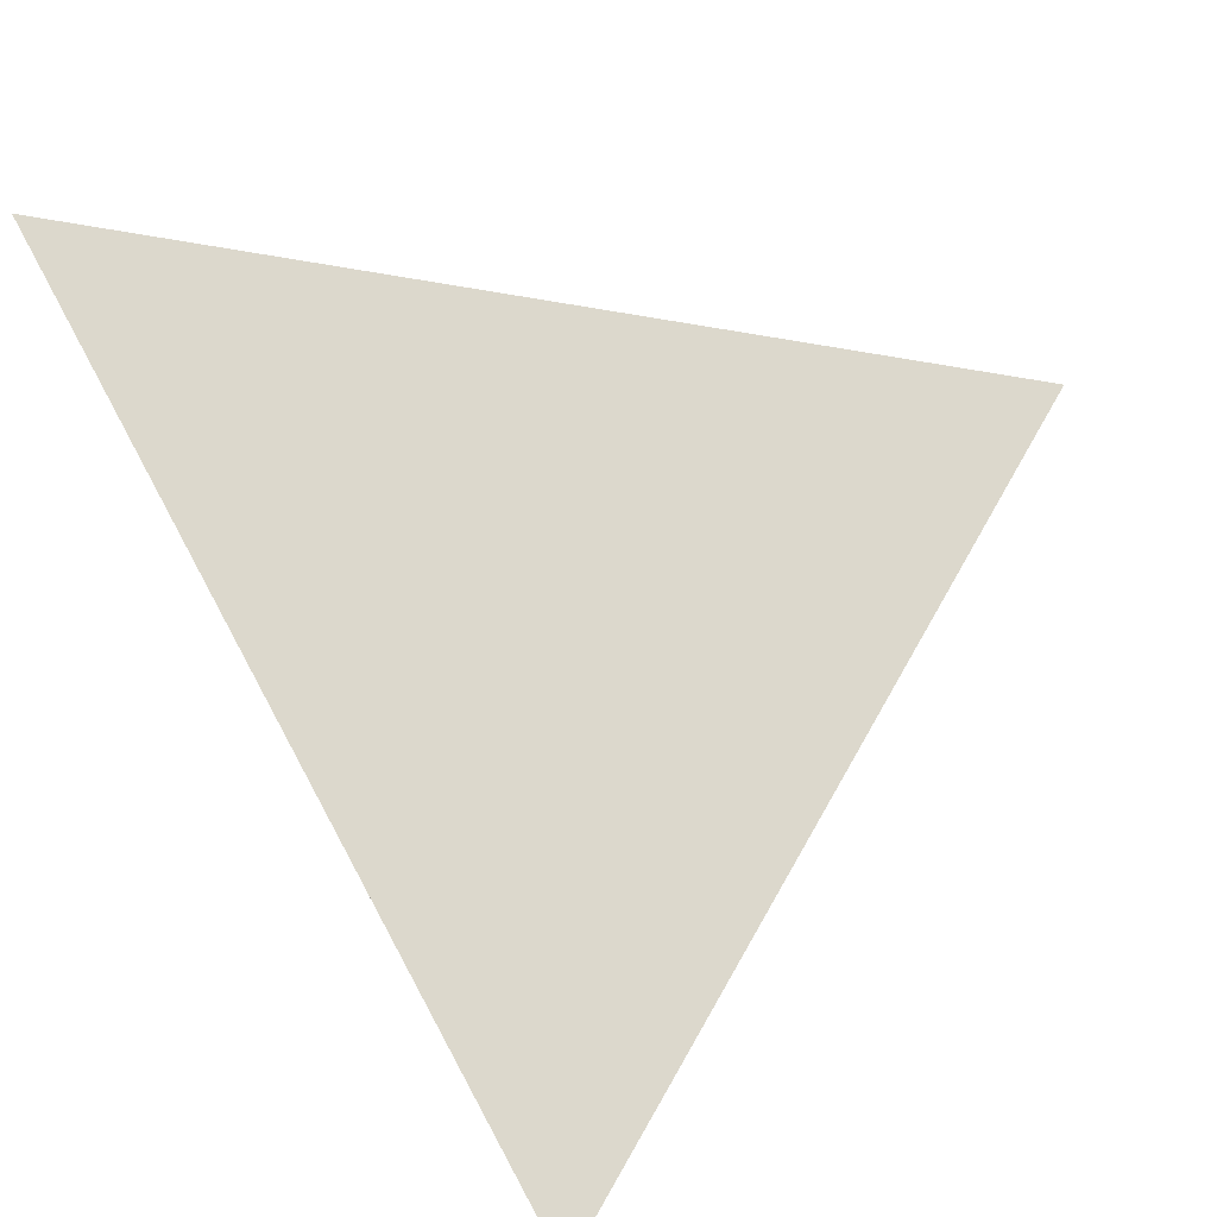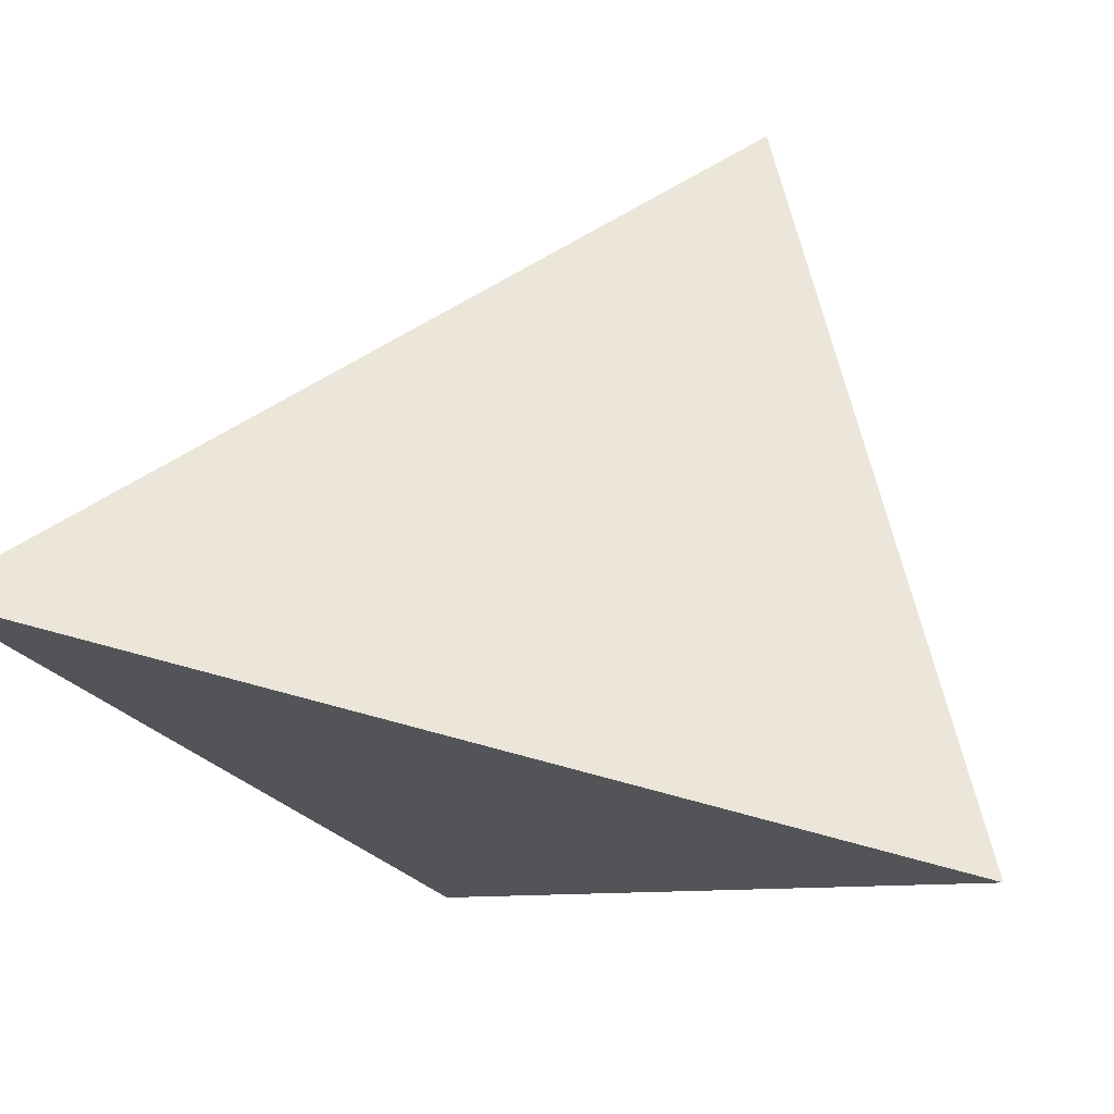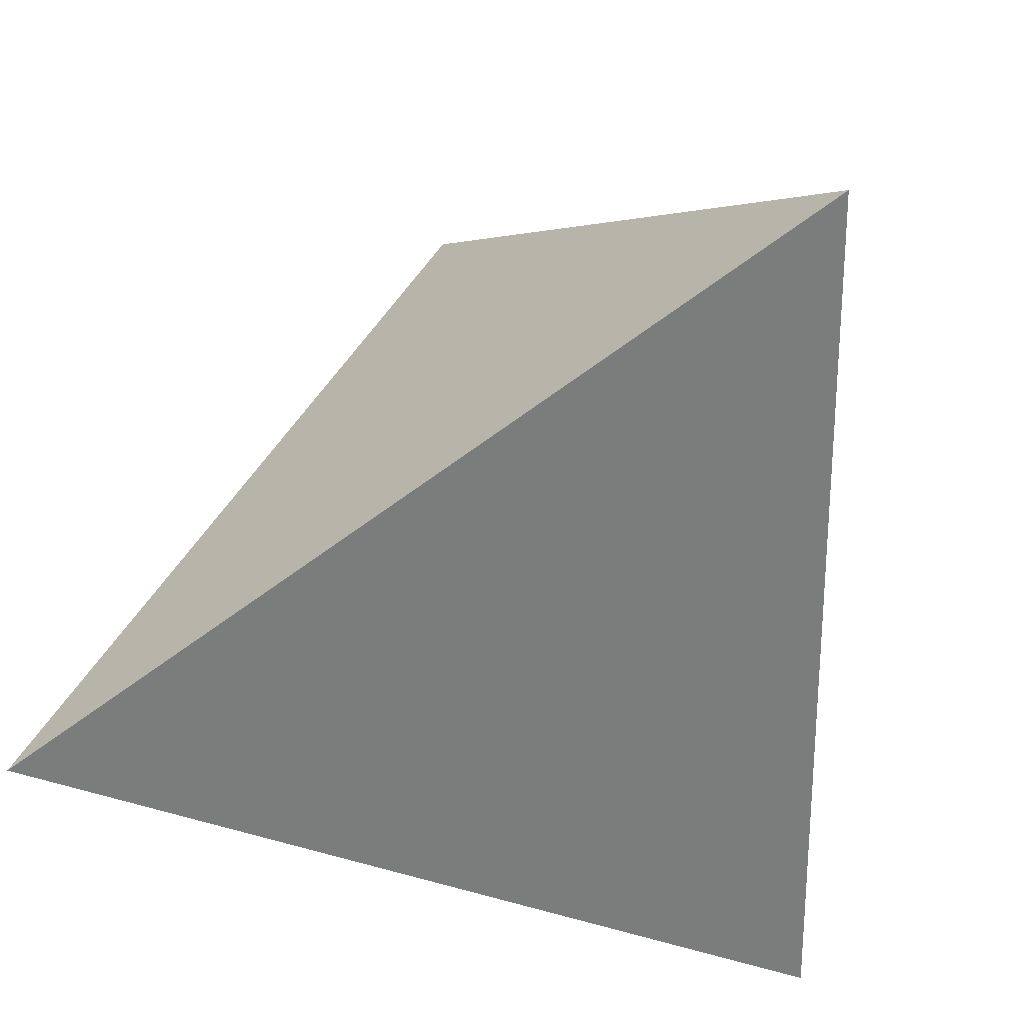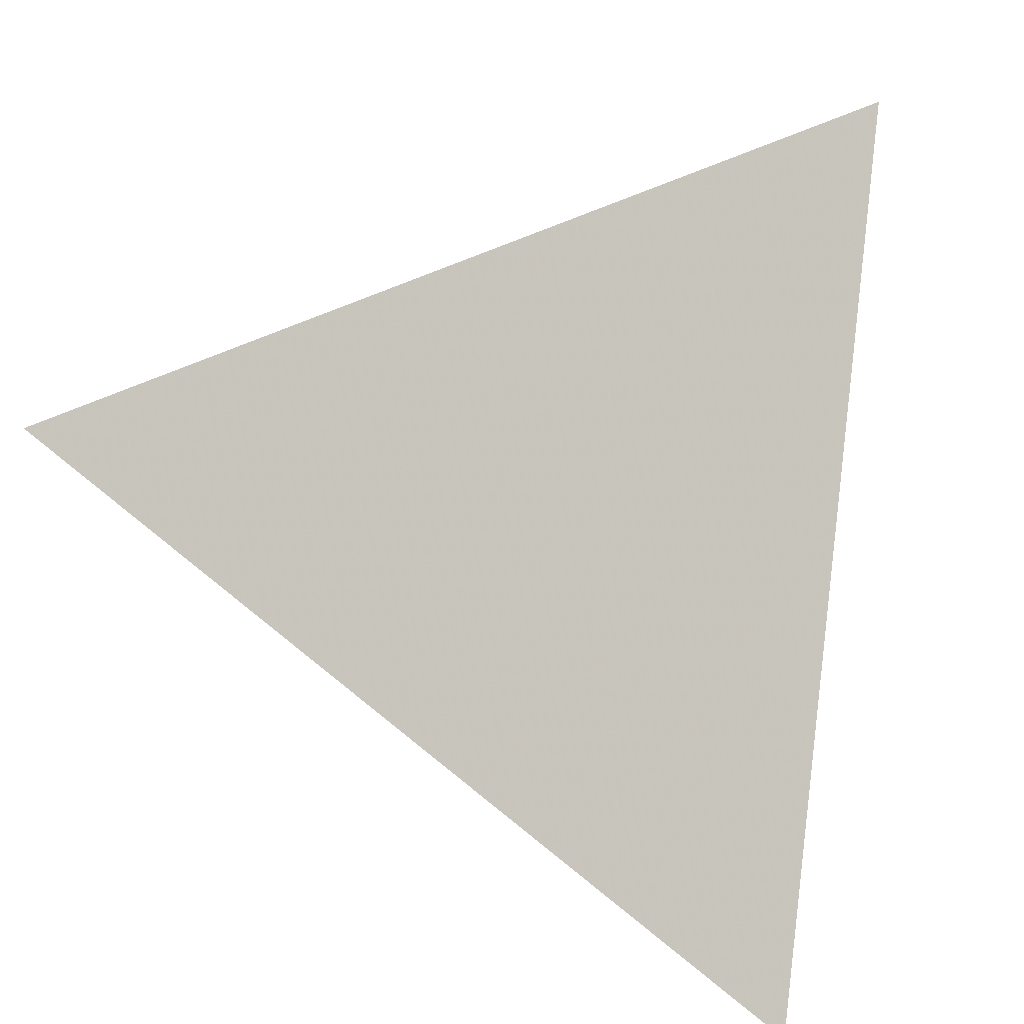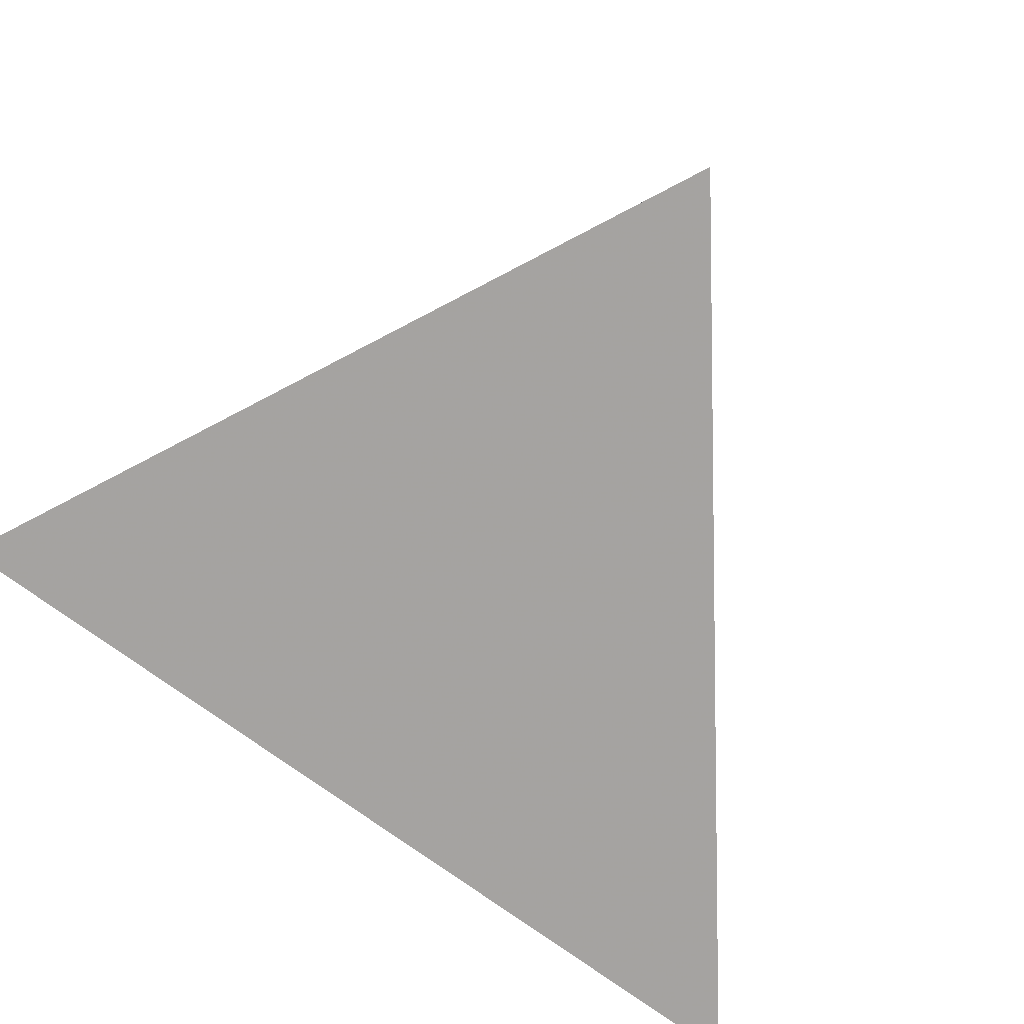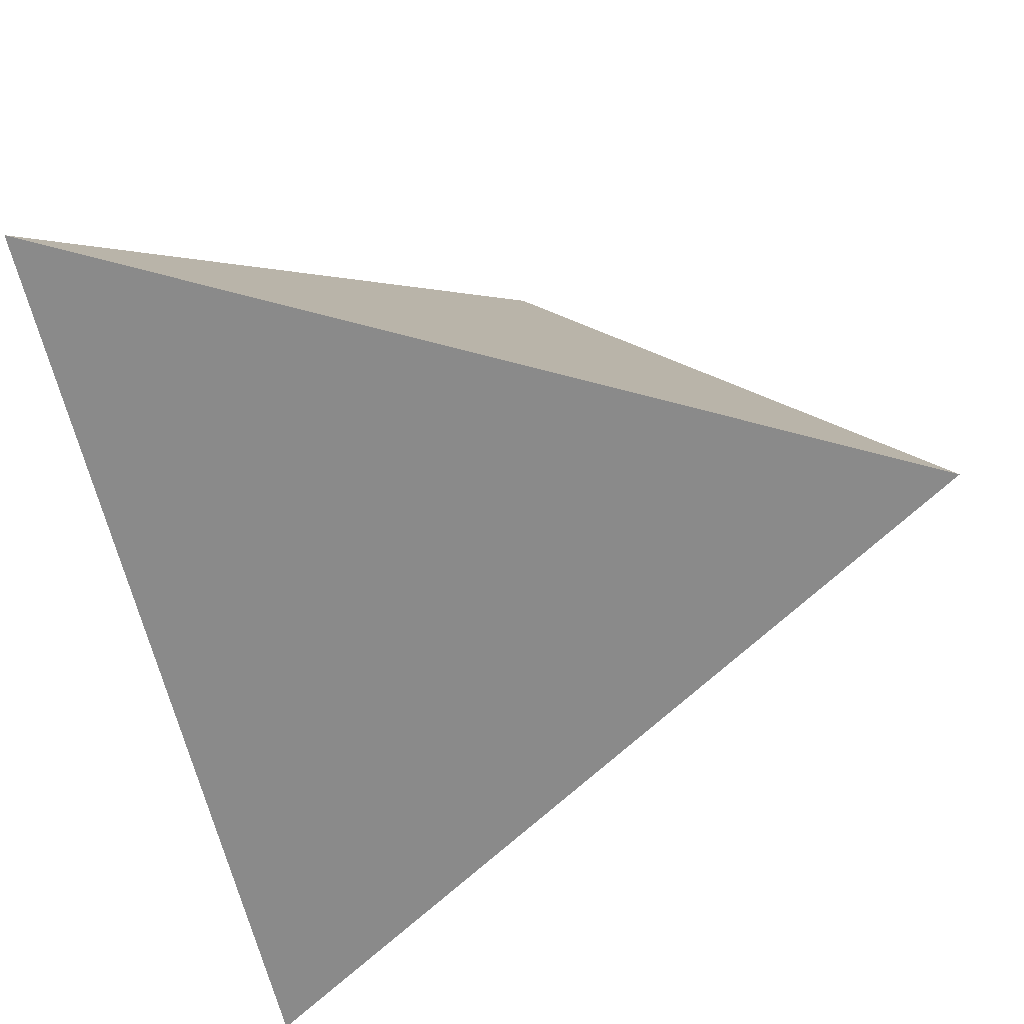
<metadata>
{"format":"obj","ext":"obj","renderer":"f3d","projection":"perspective","resolution":1024,"background":"white","views":[{"elev":24.5,"azim":52.8,"up":"+Z"},{"elev":-78.3,"azim":136.3,"up":"+Z"},{"elev":-23.8,"azim":-166.2,"up":"+Y"},{"elev":-62.1,"azim":-175.1,"up":"+Y"},{"elev":43.9,"azim":-61.1,"up":"+Y"},{"elev":69.1,"azim":76.3,"up":"+Z"}]}
</metadata>
<code>
v -0.3806 0.1924 -0.3404
v 0.0863 0.4654 0.126
v 0.3398 -0.2175 -0.2749
v -0.2271 -0.2814 0.33
v -0.2293 -0.03603 0.1015
v -0.1847 0.02146 0.1171
v -0.2468 -0.02817 0.06732
v -0.2164 -0.09664 0.1768
v -0.133 -0.02416 0.2384
v 0.02892 0.02337 0.1074
v 0.02323 -0.002233 0.1089
v 0.03033 0.04026 0.109
v 0.02982 -0.04565 0.09378
v 0.04194 -0.05896 0.07816
v 0.02083 -0.03611 0.1053
v 0.02195 -0.07043 0.0978
v -0.01144 0.01209 0.1492
v -0.08018 -0.1183 0.2001
v -0.02609 -0.03812 0.156
v 0.003769 -0.05688 0.1201
v 0.01078 -0.02363 0.1185
v 0.01573 0.06436 0.1293
v -0.1159 0.09102 0.159
v -0.2265 0.006248 0.06693
v 0.05465 -0.01218 0.0729
v 0.06172 0.0005727 0.06755
v 0.06777 0.01018 0.06274
v 0.03391 -0.02167 0.09373
v 0.0478 -0.03672 0.07586
v 0.05264 -0.05041 0.06809
v 0.0599 -0.02909 0.0641
v 0.06537 -0.03856 0.05642
v 0.0682 -0.02697 0.05546
v 0.05518 0.01046 0.07648
v 0.07994 0.02201 0.05166
v 0.0634 0.032 0.07149
v 0.05175 0.02448 0.08278
v 0.04284 0.03834 0.09501
v -0.01518 0.253 0.1651
v -0.08274 0.2599 0.05501
v -0.1107 0.1786 0.08667
v -0.1693 0.1076 0.06174
v -0.2117 0.07552 0.02622
v -0.2085 0.04557 0.05862
v -0.2266 0.02397 0.05055
v -0.2355 0.01227 0.04765
v -0.2373 0.004656 0.05183
v -0.2567 -0.06006 0.08152
v -0.255 -0.09057 0.1121
v -0.2257 -0.1414 0.09097
v -0.1654 -0.2177 0.1677
v -0.06859 -0.1839 0.1755
v -0.008181 -0.1089 0.1235
v 0.04094 0.002369 0.09049
v 0.04444 0.0192 0.08977
v 0.06501 -0.01825 0.06053
v 0.07738 0.004522 0.05125
v 0.06903 -0.005673 0.05846
v 0.08905 0.05616 0.04802
v 0.05675 0.0814 0.08778
v -0.01776 0.3506 0.07152
v 0.0762 -0.003339 0.05109
v -0.3117 -0.01891 -0.04179
v -0.2336 -0.1013 0.02986
v -0.2507 -0.005043 0.04018
v -0.1037 -0.07519 -0.1283
v -0.1077 -0.1426 -0.01034
v 0.0324 -0.1772 -0.07425
v 0.2131 0.08524 -0.08152
v 0.1739 -0.08783 -0.07061
v 0.1433 -0.00633 -0.02249
v 0.1304 0.03729 -0.0004054
v 0.0298 -0.09747 0.0843
v 0.04756 -0.1495 0.05546
v 0.07437 -0.01604 -0.2593
v 0.001117 -0.2173 0.02137
v 0.07306 -0.2431 0.01055
v 0.09262 -0.1276 0.01045
v 0.04183 0.1669 -0.1329
v -0.2364 0.1755 -0.276
v -0.2384 0.05954 -0.0002149
v -0.2374 0.03005 0.02839
v 0.09976 -0.05026 0.01686
v 0.07781 -0.03207 0.04408
v 0.09665 -0.01841 0.02609
v 0.1033 -0.000786 0.02212
v 0.09058 -0.005659 0.03502
v 0.0629 -0.06456 0.05433
v 0.05773 -0.04333 0.06385
v 0.109 0.01783 0.01924
v 0.09031 0.008581 0.03793
v 0.1237 0.07269 0.0134
v -0.1069 0.3417 -0.05711
v -0.1372 0.2336 -0.004515
v -0.2104 0.1337 -0.02519
v -0.2764 -0.05475 0.04634
v -0.282 -0.1022 0.08119
v -0.03569 -0.2371 0.1299
v 0.1078 0.04087 0.02482
v 0.0731 -0.01757 0.05186
v 0.1286 0.248 0.04015
v 0.09458 0.02807 0.03686
v 0.0825 -0.01424 0.04224
v 0.08209 -0.003246 0.04471
v 0.07652 -0.008815 0.04974
v -0.3754 0.1955 -0.3352
v -0.3351 0.219 -0.2949
v -0.1274 0.3405 -0.08743
v -0.09472 0.3596 -0.05482
v -0.07882 0.3689 -0.03893
v 0.05911 0.4495 0.09885
v 0.04447 0.3657 0.1532
v 0.02783 0.3261 0.1641
v 0.01892 0.3048 0.1699
v -0.05496 0.1288 0.218
v -0.08704 0.05231 0.2388
v -0.1386 -0.07059 0.2724
v -0.1481 -0.09322 0.2786
v -0.1636 -0.1301 0.2887
v -0.2026 -0.223 0.314
v -0.2414 -0.2371 0.2673
v -0.2581 -0.1856 0.1944
v -0.2658 -0.1618 0.1607
v -0.2754 -0.1321 0.1188
v -0.2767 -0.1282 0.1133
v -0.287 -0.09634 0.06816
v -0.3155 -0.008467 -0.05616
v -0.3158 -0.007562 -0.05744
v -0.3159 -0.007384 -0.0577
v -0.3159 -0.007249 -0.05789
v -0.3159 -0.007131 -0.05805
v -0.3197 0.004452 -0.07444
v -0.3181 0.1569 -0.3347
v 0.06148 -0.05912 -0.3002
v 0.1336 -0.1001 -0.2936
v -0.2134 -0.2799 0.3154
v -0.1799 -0.2761 0.2796
v -0.1076 -0.2679 0.2025
v -0.09026 -0.266 0.184
v -0.07195 -0.2639 0.1645
v 0.01968 -0.2536 0.06669
v 0.08027 -0.2468 0.002048
v 0.08426 -0.2463 -0.002213
v 0.1469 -0.2393 -0.069
v 0.2471 -0.228 -0.1759
v 0.1077 0.4078 0.09222
v 0.1191 0.3769 0.07409
v 0.1279 0.3535 0.0603
v 0.2292 0.08036 -0.1
v 0.234 0.06761 -0.1075
v 0.3265 -0.1817 -0.2539
f 145 68 135
f 133 1 106
f 79 75 80
f 61 111 110
f 81 130 129
f 106 107 80
f 67 68 76
f 114 115 22
f 34 25 26
f 146 147 110
f 75 134 133
f 75 79 149
f 144 143 68
f 110 109 93
f 79 80 108
f 107 108 80
f 114 113 39
f 113 112 39
f 88 83 84
f 111 2 146
f 109 108 93
f 95 93 108
f 49 8 5
f 8 49 123
f 106 1 132
f 148 149 79
f 150 151 75
f 116 117 17
f 75 151 3
f 65 128 127
f 103 104 105
f 70 145 3
f 70 151 150
f 32 31 89
f 22 12 38
f 150 149 69
f 39 41 23
f 101 69 149
f 148 147 101
f 125 124 97
f 60 113 114
f 100 33 84
f 135 134 75
f 28 54 11
f 147 146 101
f 8 121 4
f 112 101 146
f 58 26 25
f 95 94 93
f 122 123 50
f 49 97 124
f 133 134 66
f 68 66 134
f 145 144 68
f 125 126 64
f 8 120 119
f 119 120 18
f 119 118 9
f 127 126 96
f 118 117 9
f 23 9 117
f 19 118 119
f 116 115 23
f 23 115 114
f 60 101 112
f 27 58 57
f 22 115 116
f 17 117 118
f 18 120 4
f 95 131 130
f 131 132 63
f 82 129 128
f 62 105 104
f 96 126 125
f 122 121 8
f 46 45 82
f 74 78 88
f 136 4 121
f 51 121 122
f 123 124 50
f 64 50 124
f 64 126 127
f 100 56 33
f 127 128 63
f 128 129 63
f 129 130 63
f 130 131 63
f 68 143 142
f 142 141 76
f 29 30 89
f 141 140 76
f 100 84 103
f 67 76 140
f 67 139 138
f 138 137 51
f 137 136 51
f 18 136 137
f 52 137 138
f 138 139 98
f 139 140 98
f 74 98 140
f 74 141 142
f 142 143 77
f 78 77 143
f 70 78 144
f 5 24 7
f 24 5 6
f 7 24 65
f 48 96 97
f 5 7 48
f 5 8 6
f 49 5 48
f 6 8 9
f 6 9 23
f 14 13 16
f 13 14 29
f 16 13 20
f 14 16 73
f 17 19 21
f 54 55 10
f 21 19 20
f 42 95 43
f 17 21 11
f 11 21 28
f 17 11 10
f 20 19 18
f 21 20 15
f 10 11 54
f 17 10 22
f 31 32 33
f 36 35 59
f 60 38 36
f 33 32 84
f 12 22 10
f 31 33 56
f 29 25 28
f 25 29 31
f 104 91 57
f 28 25 54
f 29 28 13
f 38 12 10
f 22 38 60
f 39 40 41
f 40 39 61
f 41 40 94
f 83 88 78
f 41 94 42
f 42 94 95
f 41 42 23
f 23 42 6
f 6 42 44
f 82 44 43
f 44 82 45
f 43 44 42
f 82 43 81
f 45 46 24
f 24 46 47
f 45 24 44
f 51 50 67
f 73 88 14
f 81 43 95
f 18 52 53
f 54 25 34
f 53 52 98
f 18 53 20
f 20 53 16
f 13 15 20
f 15 13 28
f 21 15 28
f 30 29 14
f 89 30 88
f 29 89 31
f 32 89 88
f 56 25 31
f 25 56 58
f 58 27 26
f 57 91 35
f 26 27 34
f 36 37 34
f 37 36 38
f 36 59 60
f 34 37 55
f 36 34 27
f 54 34 55
f 35 36 27
f 105 100 103
f 59 35 102
f 56 100 58
f 58 100 105
f 7 65 96
f 7 96 48
f 67 63 66
f 63 67 64
f 67 66 68
f 71 70 69
f 70 71 83
f 71 69 72
f 82 65 46
f 77 78 74
f 65 24 47
f 48 97 49
f 86 87 85
f 87 86 91
f 85 87 103
f 86 85 71
f 88 73 74
f 14 88 30
f 91 86 90
f 90 86 71
f 91 90 102
f 102 90 99
f 91 102 35
f 65 47 46
f 67 50 64
f 53 98 73
f 98 74 73
f 53 73 16
f 85 83 71
f 83 85 84
f 83 78 70
f 88 84 32
f 59 102 99
f 92 72 69
f 59 99 92
f 59 92 101
f 92 99 72
f 90 71 72
f 101 92 69
f 59 101 60
f 61 93 40
f 72 99 90
f 85 103 84
f 103 87 104
f 104 87 91
f 57 35 27
f 58 105 62
f 58 62 57
f 62 104 57
f 24 6 44
f 38 10 55
f 55 37 38
f 94 40 93
f 147 148 79
f 110 79 109
f 110 147 79
f 135 3 145
f 106 80 133
f 110 93 61
f 129 82 81
f 110 111 146
f 133 80 75
f 149 150 75
f 108 109 79
f 61 2 111
f 61 112 2
f 61 39 112
f 108 107 95
f 132 95 106
f 106 95 107
f 132 131 95
f 123 122 8
f 3 135 75
f 127 96 65
f 3 151 70
f 150 69 70
f 149 148 101
f 114 22 60
f 4 120 8
f 146 2 112
f 66 1 133
f 66 132 1
f 66 63 132
f 124 123 49
f 134 135 68
f 119 9 8
f 117 116 23
f 119 18 19
f 114 39 23
f 112 113 60
f 116 17 22
f 118 19 17
f 4 136 18
f 130 81 95
f 128 65 82
f 125 97 96
f 121 51 136
f 122 50 51
f 124 125 64
f 127 63 64
f 142 76 68
f 140 139 67
f 138 51 67
f 137 52 18
f 138 98 52
f 140 141 74
f 142 77 74
f 143 144 78
f 144 145 70

</code>
